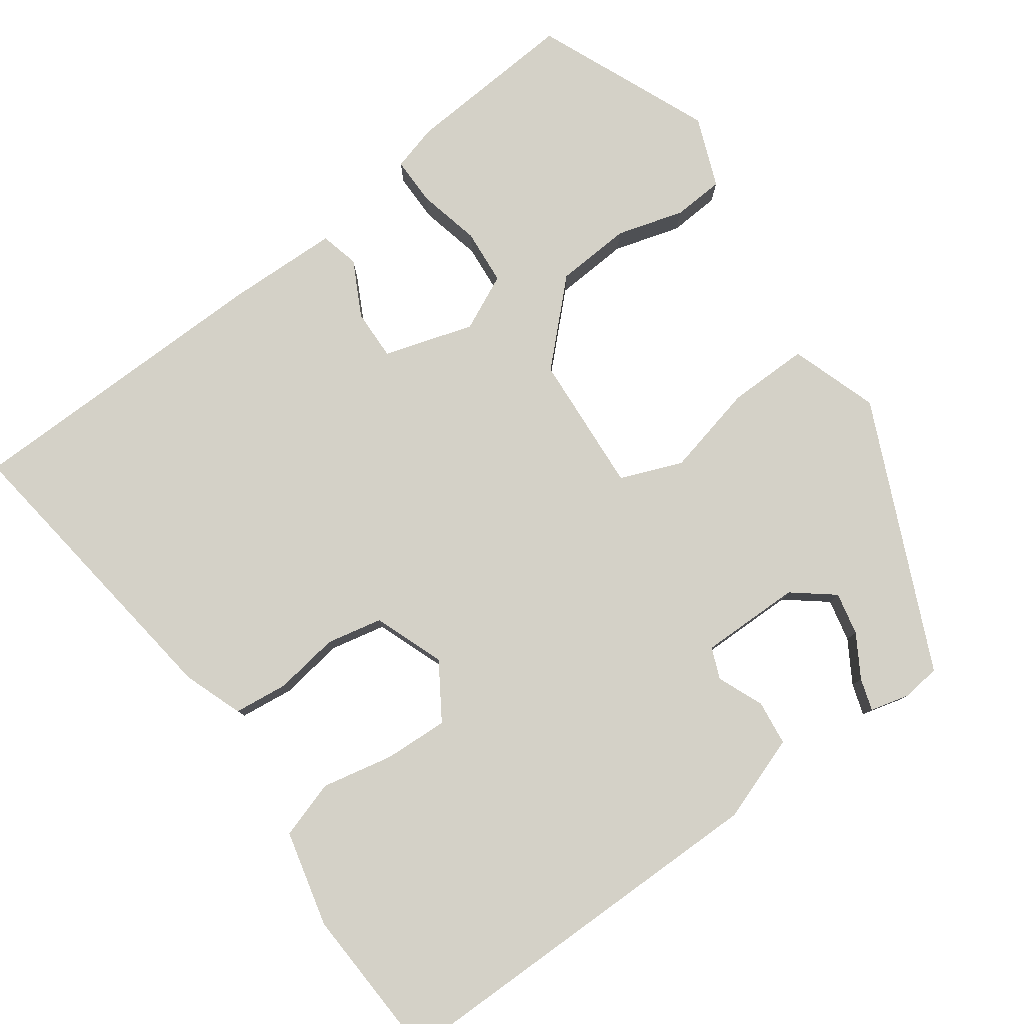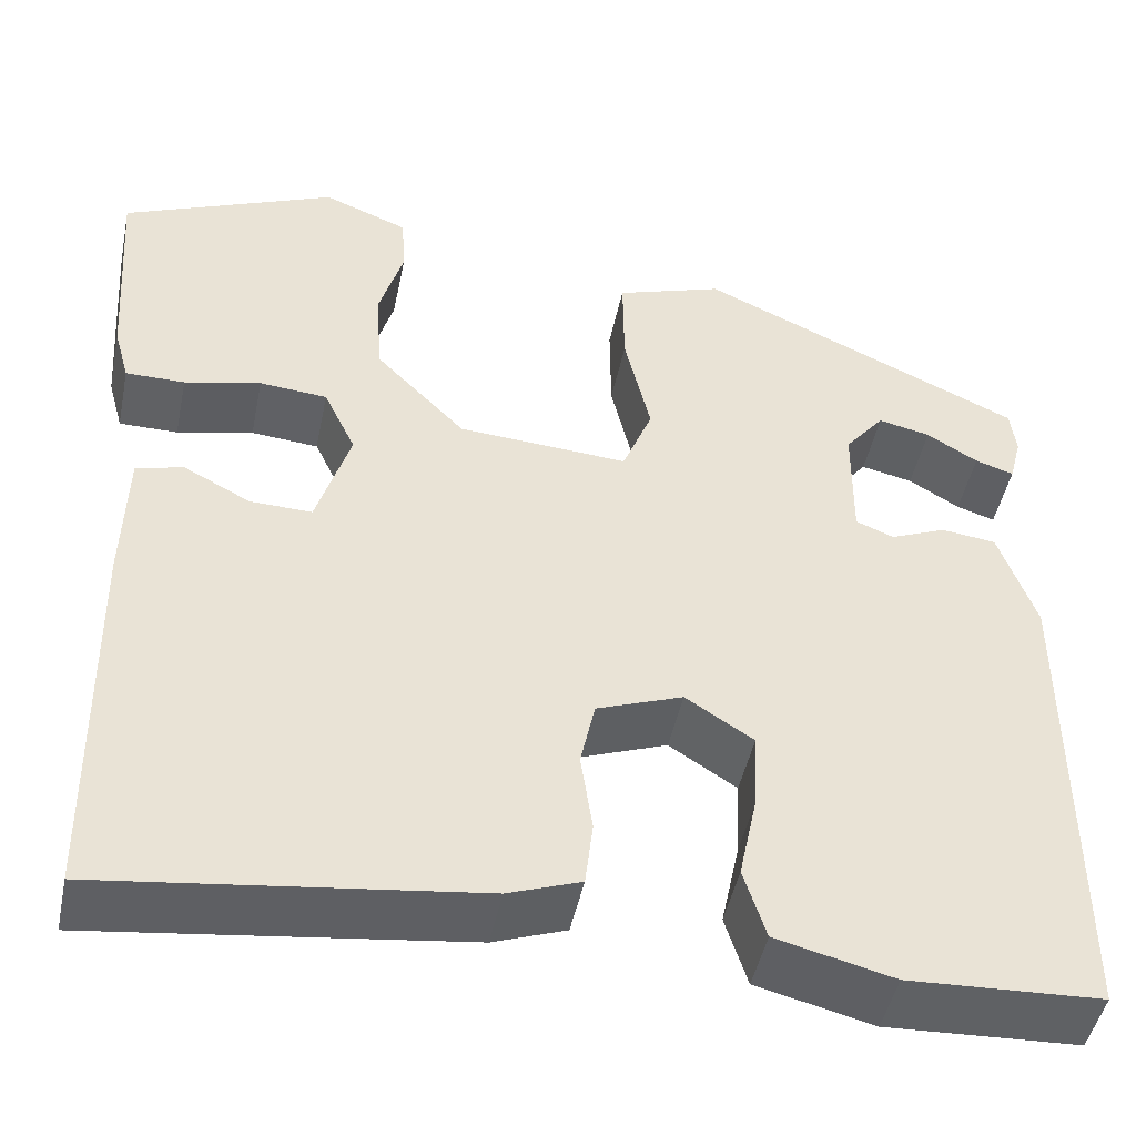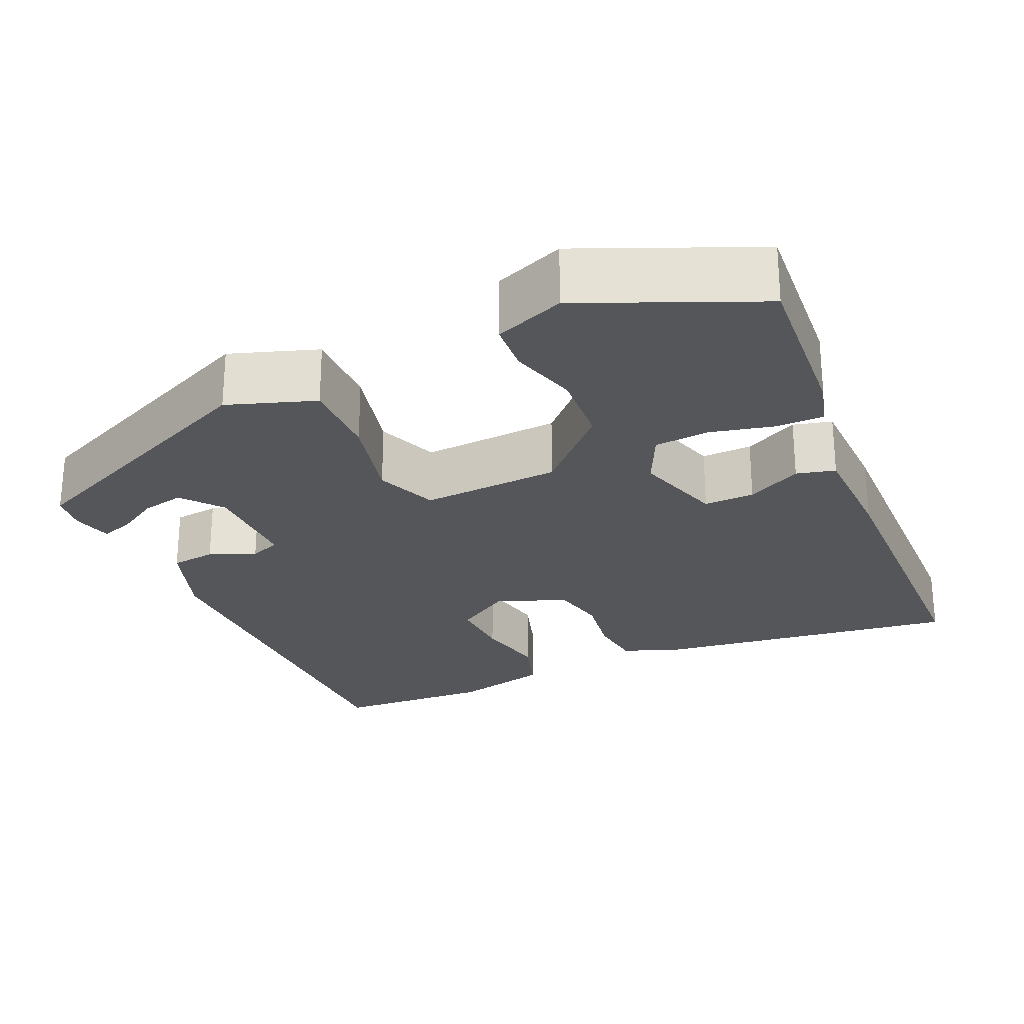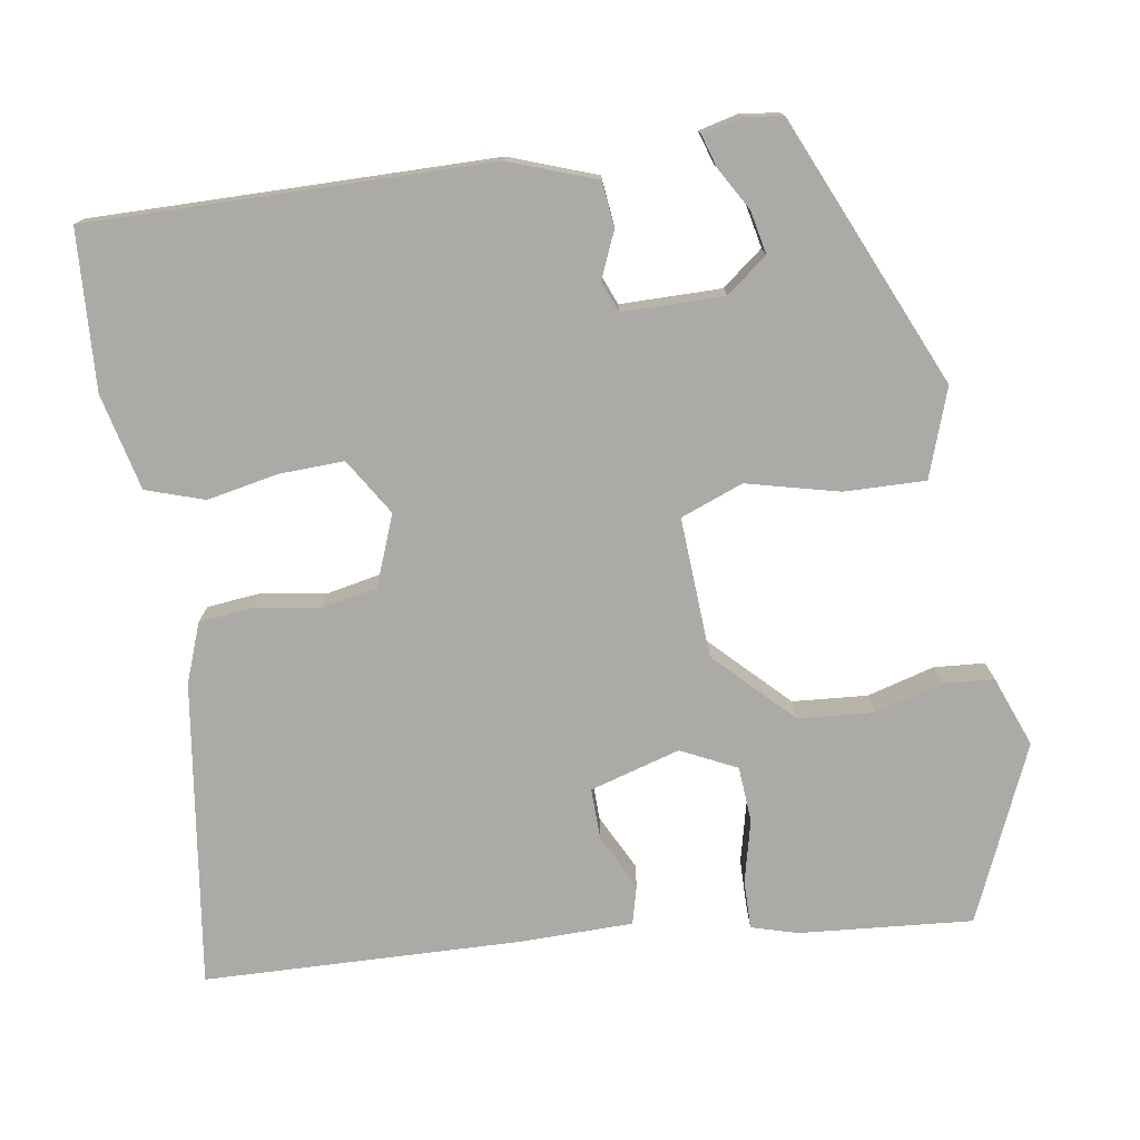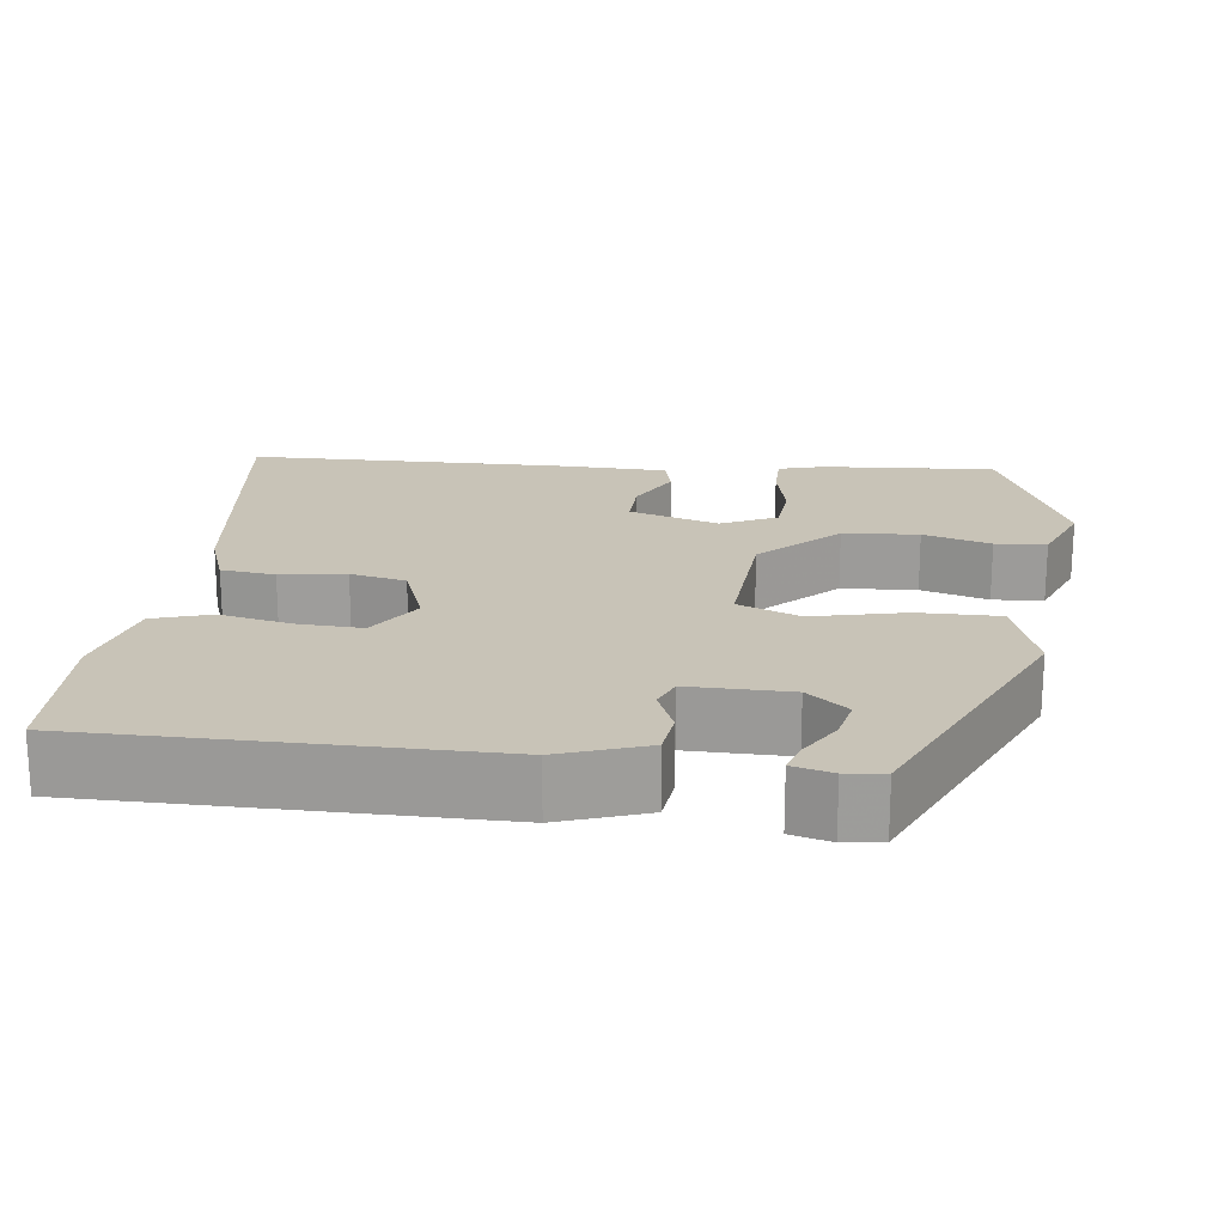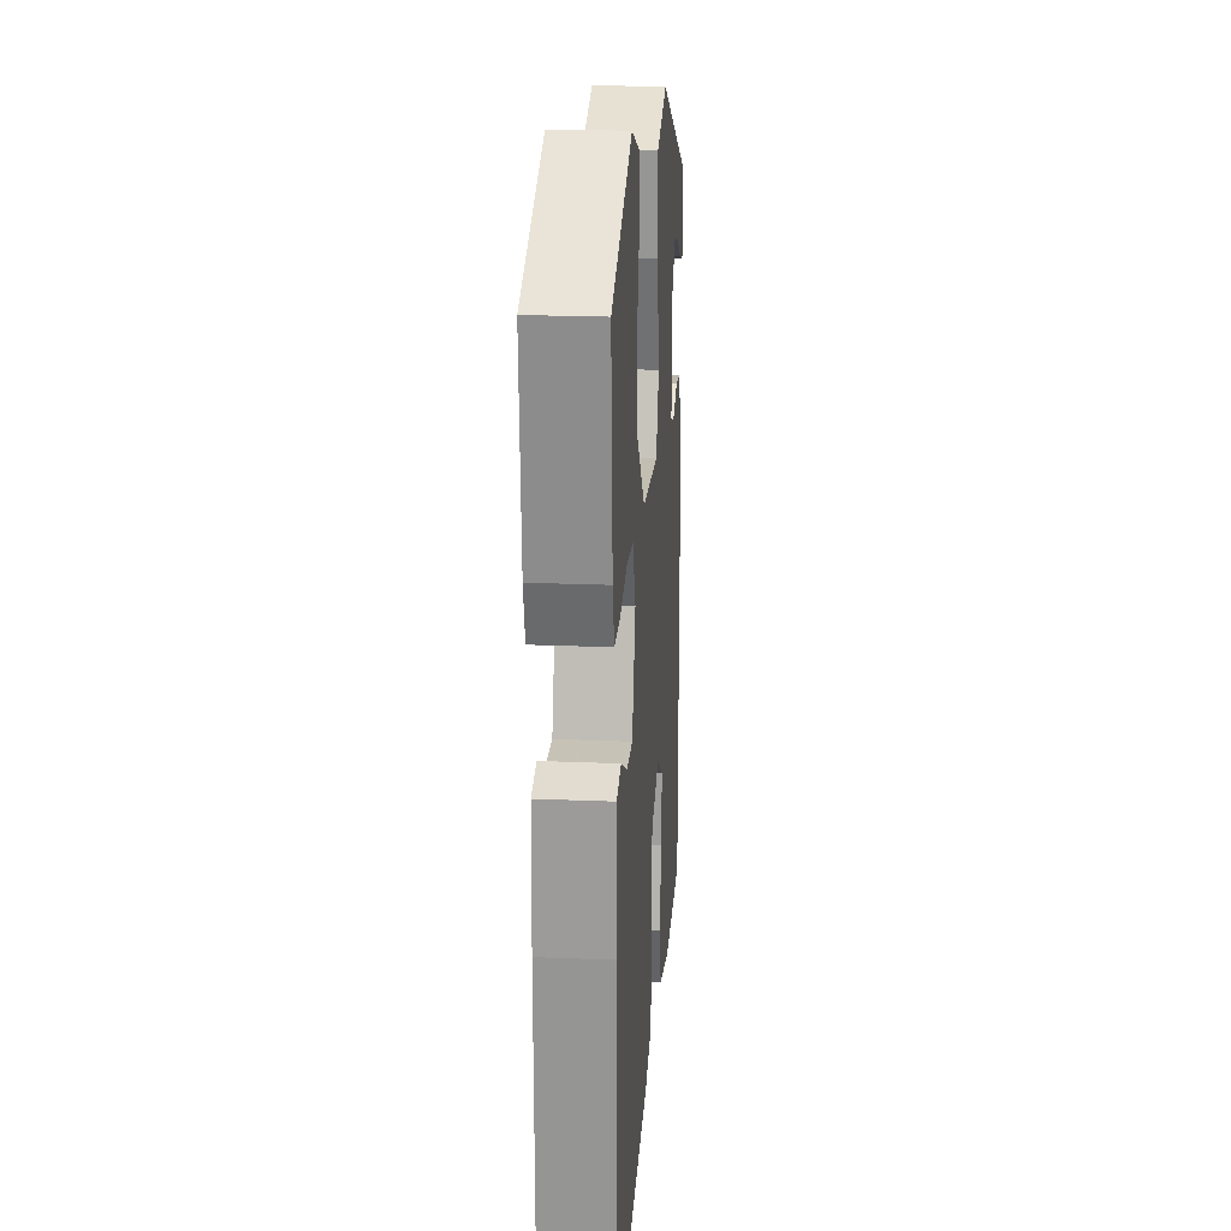
<metadata>
{"format":"obj","ext":"obj","renderer":"f3d","projection":"perspective","resolution":1024,"background":"white","views":[{"elev":79.8,"azim":-126.0,"up":"+Y"},{"elev":-47.0,"azim":168.4,"up":"+Z"},{"elev":-25.6,"azim":23.7,"up":"+Y"},{"elev":-75.9,"azim":-81.8,"up":"+Y"},{"elev":19.7,"azim":-83.0,"up":"+Y"},{"elev":21.1,"azim":94.3,"up":"+Z"}]}
</metadata>
<code>
v 0.543 0.07 0.456
v 0.528 0.07 0.238
v 0.512 0.07 0.18
v 0.451 0.07 0.18
v 0.372 0.07 0.198
v 0.302 0.07 0.192
v 0.269 0.07 0.122
v 0.304 0.07 0.009
v 0.368 0.07 0.011
v 0.437 0.07 0.047
v 0.486 0.07 0.035
v 0.49 0.07 -0.107
v 0.484 0.07 -0.506
v 0.1 0.07 -0.457
v 0.025 0.07 -0.43
v 0.017 0.07 -0.362
v 0.029 0.07 -0.28
v 0.014 0.07 -0.21
v -0.075 0.07 -0.177
v -0.145 0.07 -0.222
v -0.141 0.07 -0.303
v -0.122 0.07 -0.393
v -0.145 0.07 -0.466
v -0.266 0.07 -0.496
v -0.465 0.07 -0.487
v -0.466 0.07 0.016
v -0.428 0.07 0.125
v -0.371 0.07 0.132
v -0.313 0.07 0.108
v -0.274 0.07 0.124
v -0.275 0.07 0.251
v -0.316 0.07 0.302
v -0.37 0.07 0.29
v -0.423 0.07 0.258
v -0.463 0.07 0.245
v -0.476 0.07 0.295
v -0.47 0.07 0.343
v -0.134 0.07 0.496
v -0.023 0.07 0.459
v -0.024 0.07 0.357
v -0.051 0.07 0.241
v -0.02 0.07 0.163
v 0.156 0.07 0.175
v 0.249 0.07 0.27
v 0.255 0.07 0.365
v 0.23 0.07 0.45
v 0.234 0.07 0.514
v 0.322 0.07 0.549
v 0.543 0 0.456
v 0.528 0 0.238
v 0.512 0 0.18
v 0.451 0 0.18
v 0.372 0 0.198
v 0.302 0 0.192
v 0.269 0 0.122
v 0.304 0 0.009
v 0.368 0 0.011
v 0.437 0 0.047
v 0.486 0 0.035
v 0.49 0 -0.107
v 0.484 0 -0.506
v 0.1 0 -0.457
v 0.025 0 -0.43
v 0.017 0 -0.362
v 0.029 0 -0.28
v 0.014 0 -0.21
v -0.075 0 -0.177
v -0.145 0 -0.222
v -0.141 0 -0.303
v -0.122 0 -0.393
v -0.145 0 -0.466
v -0.266 0 -0.496
v -0.465 0 -0.487
v -0.466 0 0.016
v -0.428 0 0.125
v -0.371 0 0.132
v -0.313 0 0.108
v -0.274 0 0.124
v -0.275 0 0.251
v -0.316 0 0.302
v -0.37 0 0.29
v -0.423 0 0.258
v -0.463 0 0.245
v -0.476 0 0.295
v -0.47 0 0.343
v -0.134 0 0.496
v -0.023 0 0.459
v -0.024 0 0.357
v -0.051 0 0.241
v -0.02 0 0.163
v 0.156 0 0.175
v 0.249 0 0.27
v 0.255 0 0.365
v 0.23 0 0.45
v 0.234 0 0.514
v 0.322 0 0.549
f 3 4 5
f 2 3 5
f 1 2 5
f 48 1 5
f 47 48 5
f 46 47 5
f 45 46 5
f 44 45 5 6
f 43 44 6 7
f 42 43 7 8
f 39 40 41
f 38 39 41
f 37 38 41
f 35 36 37
f 34 35 37
f 33 34 37
f 32 33 37
f 32 37 41
f 31 32 41 42
f 27 28 29
f 26 27 29
f 25 26 29
f 24 25 29
f 23 24 29
f 22 23 29
f 21 22 29
f 20 21 29 30
f 30 31 42
f 20 30 42
f 19 20 42
f 15 16 17
f 14 15 17
f 13 14 17
f 12 13 17
f 11 12 17
f 10 11 17
f 9 10 17
f 8 9 17 18
f 8 18 19 42
f 53 52 51
f 53 51 50
f 53 50 49
f 53 49 96
f 53 96 95
f 53 95 94
f 53 94 93
f 54 53 93 92
f 55 54 92 91
f 56 55 91 90
f 89 88 87
f 89 87 86
f 89 86 85
f 85 84 83
f 85 83 82
f 85 82 81
f 85 81 80
f 89 85 80
f 90 89 80 79
f 77 76 75
f 77 75 74
f 77 74 73
f 77 73 72
f 77 72 71
f 77 71 70
f 77 70 69
f 78 77 69 68
f 90 79 78
f 90 78 68
f 90 68 67
f 65 64 63
f 65 63 62
f 65 62 61
f 65 61 60
f 65 60 59
f 65 59 58
f 65 58 57
f 66 65 57 56
f 90 67 66 56
f 1 49 50 2
f 2 50 51 3
f 3 51 52 4
f 4 52 53 5
f 5 53 54 6
f 6 54 55 7
f 7 55 56 8
f 8 56 57 9
f 9 57 58 10
f 10 58 59 11
f 11 59 60 12
f 12 60 61 13
f 13 61 62 14
f 14 62 63 15
f 15 63 64 16
f 16 64 65 17
f 17 65 66 18
f 18 66 67 19
f 19 67 68 20
f 20 68 69 21
f 21 69 70 22
f 22 70 71 23
f 23 71 72 24
f 24 72 73 25
f 25 73 74 26
f 26 74 75 27
f 27 75 76 28
f 28 76 77 29
f 29 77 78 30
f 30 78 79 31
f 31 79 80 32
f 32 80 81 33
f 33 81 82 34
f 34 82 83 35
f 35 83 84 36
f 36 84 85 37
f 37 85 86 38
f 38 86 87 39
f 39 87 88 40
f 40 88 89 41
f 41 89 90 42
f 42 90 91 43
f 43 91 92 44
f 44 92 93 45
f 45 93 94 46
f 46 94 95 47
f 47 95 96 48
f 48 96 49 1

</code>
